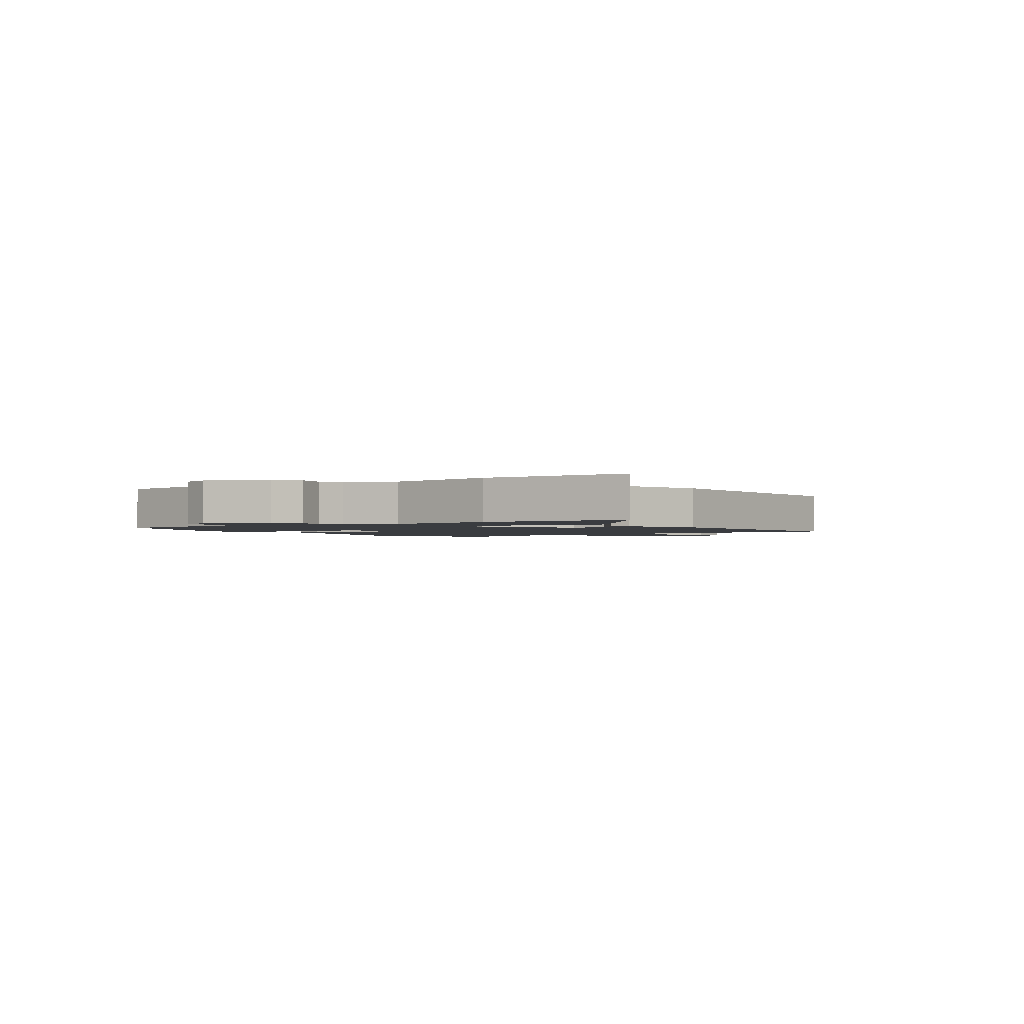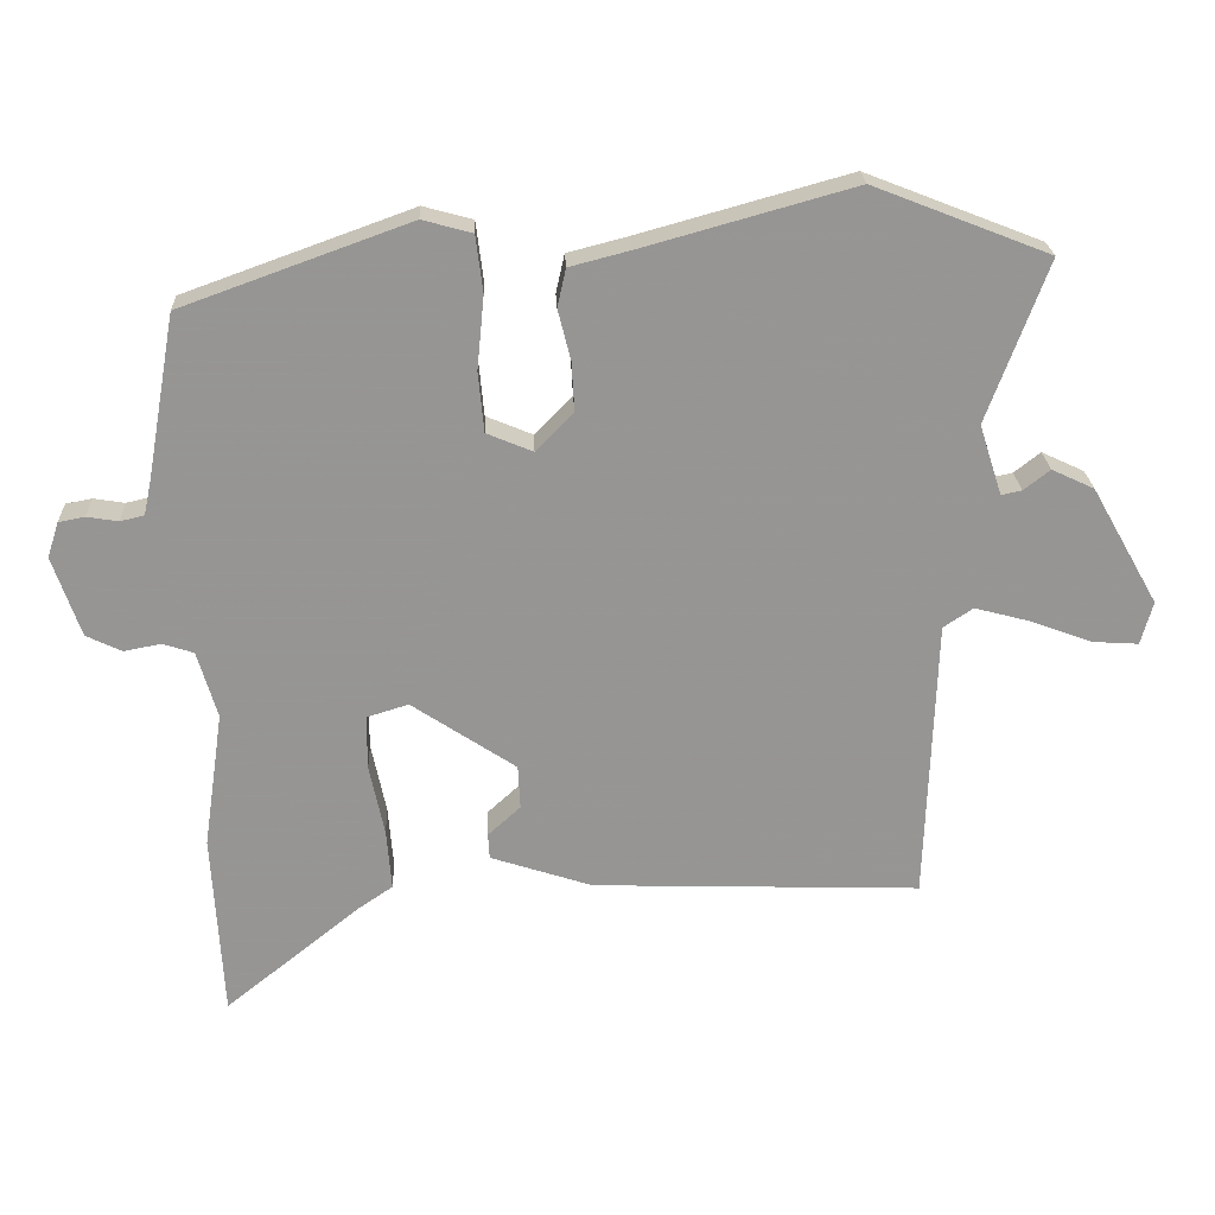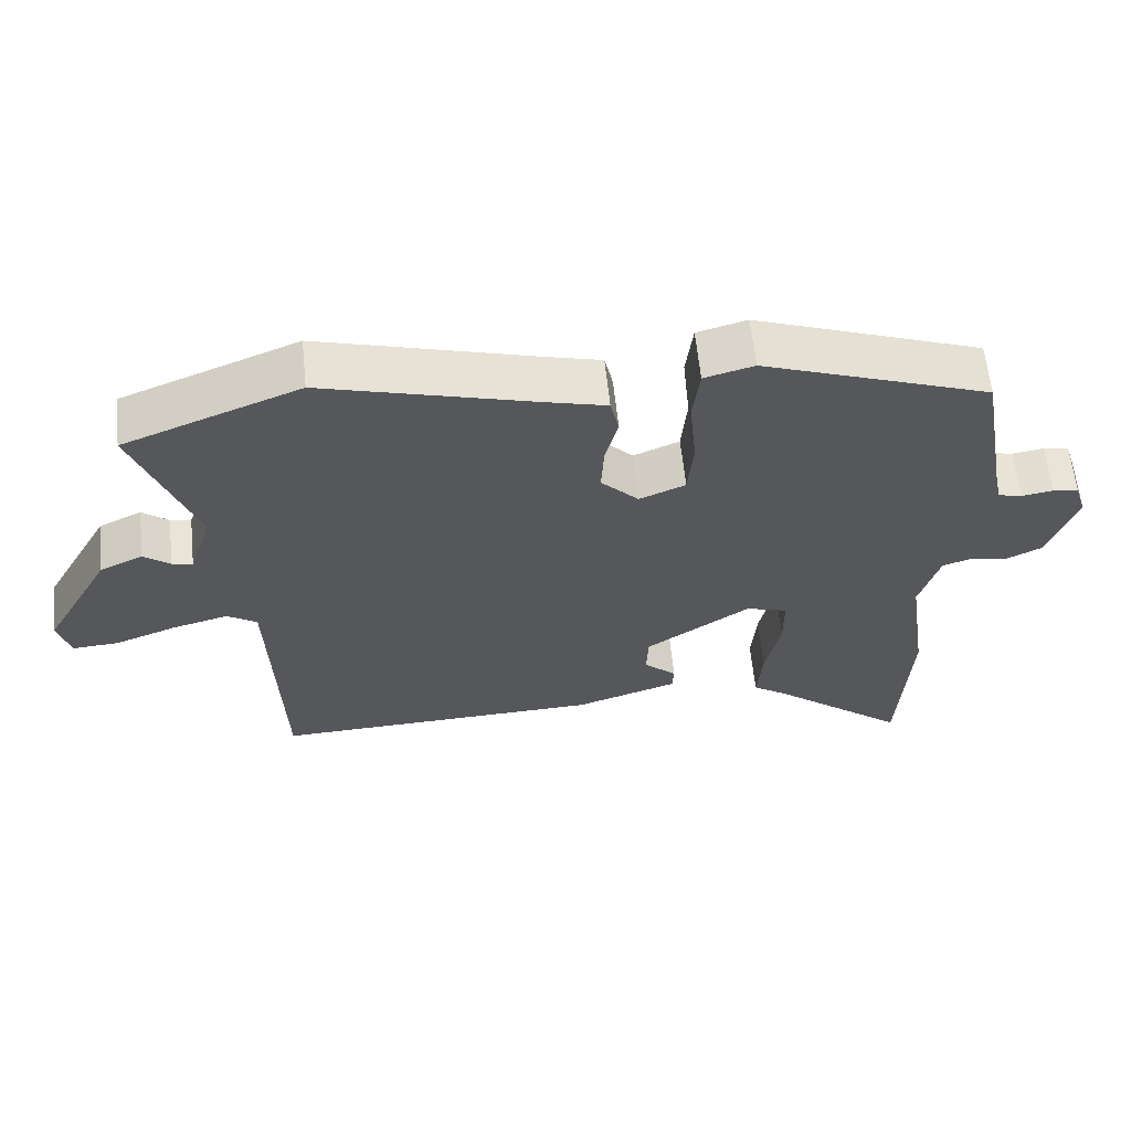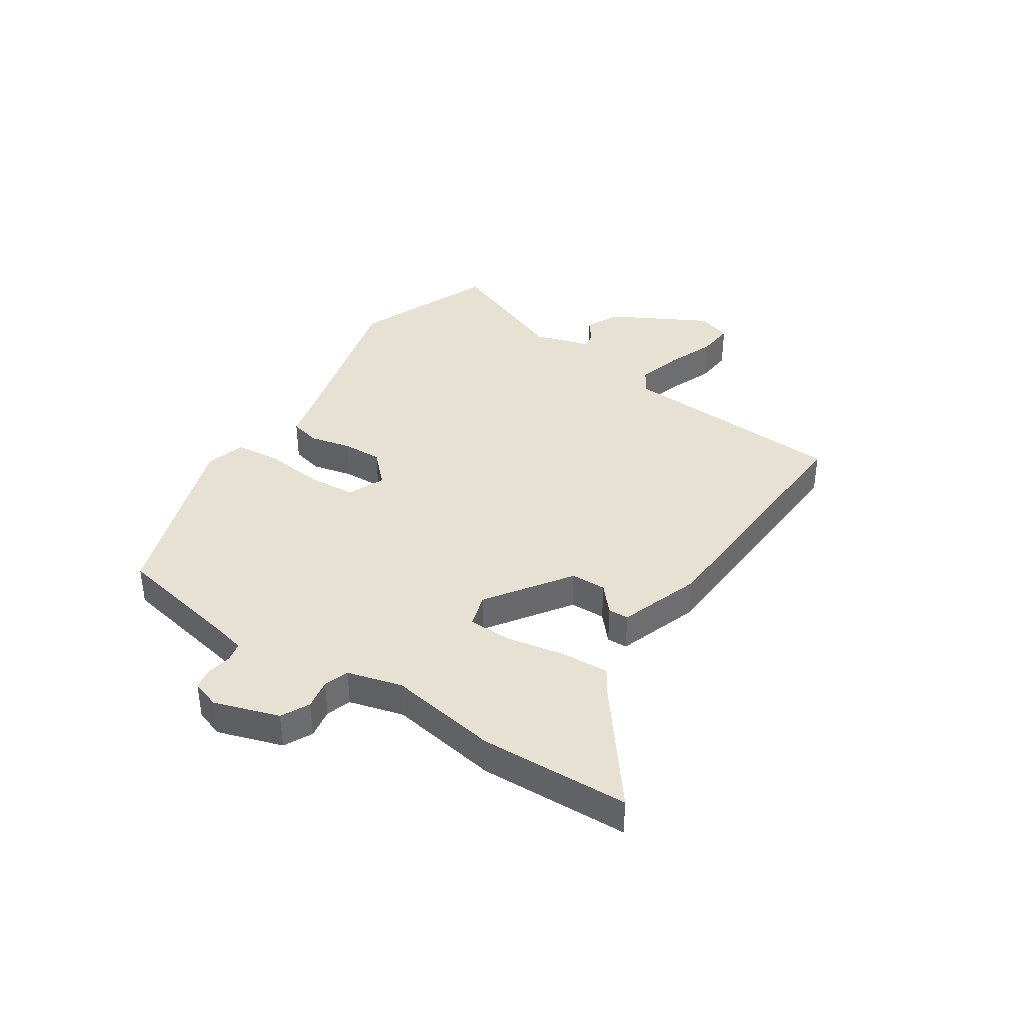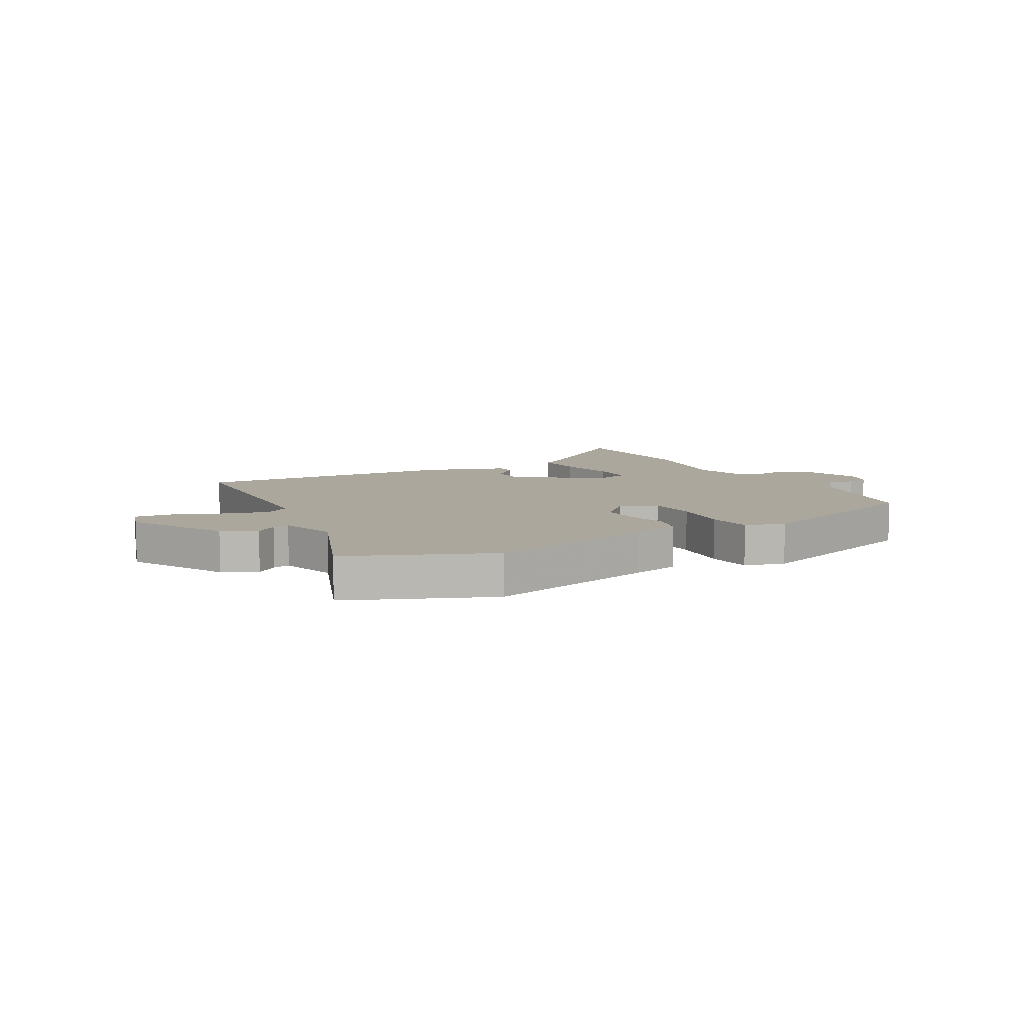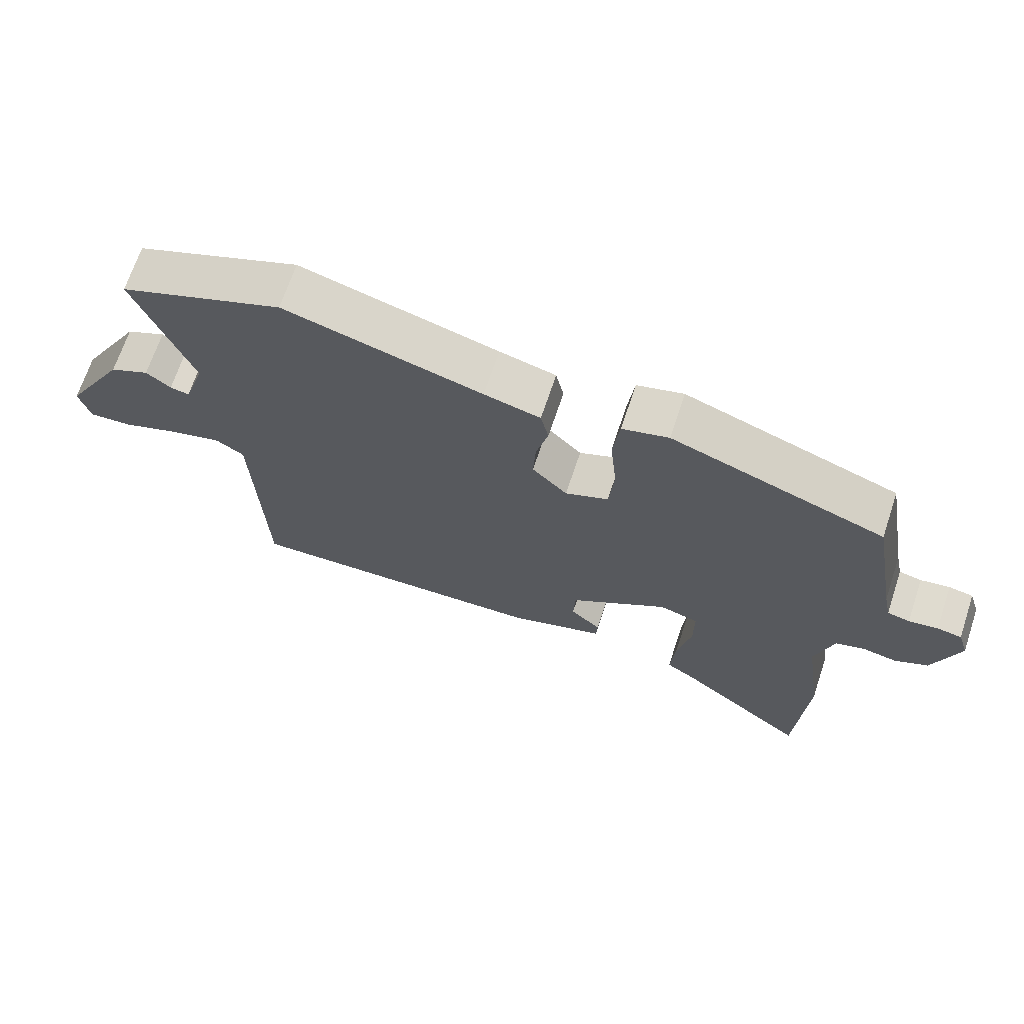
<metadata>
{"format":"obj","ext":"obj","renderer":"f3d","projection":"perspective","resolution":1024,"background":"white","views":[{"elev":-1.7,"azim":124.6,"up":"+Y"},{"elev":22.6,"azim":177.6,"up":"+Z"},{"elev":61.6,"azim":-5.9,"up":"+Z"},{"elev":38.7,"azim":124.5,"up":"+Y"},{"elev":8.4,"azim":-27.9,"up":"+Y"},{"elev":68.4,"azim":18.4,"up":"+Z"}]}
</metadata>
<code>
v 0.51 0.07 0.391
v 0.55 0.07 0.164
v 0.561 0.07 0.112
v 0.595 0.07 0.104
v 0.639 0.07 0.111
v 0.676 0.07 0.104
v 0.692 0.07 0.054
v 0.653 0.07 -0.059
v 0.603 0.07 -0.083
v 0.551 0.07 -0.073
v 0.507 0.07 -0.087
v 0.479 0.07 -0.182
v 0.507 0.07 -0.375
v 0.492 0.07 -0.637
v 0.299 0.07 -0.482
v 0.252 0.07 -0.45
v 0.259 0.07 -0.364
v 0.28 0.07 -0.264
v 0.28 0.07 -0.187
v 0.221 0.07 -0.169
v 0.074 0.07 -0.267
v 0.071 0.07 -0.329
v 0.117 0.07 -0.371
v 0.115 0.07 -0.407
v -0.029 0.07 -0.454
v -0.492 0.07 -0.469
v -0.506 0.07 -0.068
v -0.548 0.07 -0.04
v -0.627 0.07 -0.061
v -0.713 0.07 -0.093
v -0.778 0.07 -0.097
v -0.795 0.07 -0.036
v -0.701 0.07 0.13
v -0.641 0.07 0.158
v -0.604 0.07 0.129
v -0.575 0.07 0.123
v -0.543 0.07 0.222
v -0.628 0.07 0.45
v -0.38 0.07 0.547
v -0.082 0.07 0.464
v 0.003 0.07 0.442
v 0.015 0.07 0.388
v -0.003 0.07 0.317
v -0.007 0.07 0.247
v 0.046 0.07 0.193
v 0.111 0.07 0.22
v 0.119 0.07 0.305
v 0.109 0.07 0.408
v 0.119 0.07 0.488
v 0.189 0.07 0.507
v 0.51 0 0.391
v 0.55 0 0.164
v 0.561 0 0.112
v 0.595 0 0.104
v 0.639 0 0.111
v 0.676 0 0.104
v 0.692 0 0.054
v 0.653 0 -0.059
v 0.603 0 -0.083
v 0.551 0 -0.073
v 0.507 0 -0.087
v 0.479 0 -0.182
v 0.507 0 -0.375
v 0.492 0 -0.637
v 0.299 0 -0.482
v 0.252 0 -0.45
v 0.259 0 -0.364
v 0.28 0 -0.264
v 0.28 0 -0.187
v 0.221 0 -0.169
v 0.074 0 -0.267
v 0.071 0 -0.329
v 0.117 0 -0.371
v 0.115 0 -0.407
v -0.029 0 -0.454
v -0.492 0 -0.469
v -0.506 0 -0.068
v -0.548 0 -0.04
v -0.627 0 -0.061
v -0.713 0 -0.093
v -0.778 0 -0.097
v -0.795 0 -0.036
v -0.701 0 0.13
v -0.641 0 0.158
v -0.604 0 0.129
v -0.575 0 0.123
v -0.543 0 0.222
v -0.628 0 0.45
v -0.38 0 0.547
v -0.082 0 0.464
v 0.003 0 0.442
v 0.015 0 0.388
v -0.003 0 0.317
v -0.007 0 0.247
v 0.046 0 0.193
v 0.111 0 0.22
v 0.119 0 0.305
v 0.109 0 0.408
v 0.119 0 0.488
v 0.189 0 0.507
f 47 48 49 50
f 46 47 50 1
f 40 41 42 43
f 40 43 44
f 37 38 39 40
f 36 37 40 44
f 32 33 34 35
f 32 35 36
f 29 30 31 32
f 28 29 32 36
f 27 28 36 44
f 22 23 24 25
f 21 22 25 26
f 20 21 26 27
f 15 16 17 18
f 15 18 19
f 12 13 14 15
f 11 12 15 19
f 7 8 9 10
f 7 10 11
f 4 5 6 7
f 3 4 7 11
f 2 3 11 19
f 46 1 2 19
f 20 27 44 45
f 19 20 45 46
f 100 99 98 97
f 51 100 97 96
f 93 92 91 90
f 94 93 90
f 90 89 88 87
f 94 90 87 86
f 85 84 83 82
f 86 85 82
f 82 81 80 79
f 86 82 79 78
f 94 86 78 77
f 75 74 73 72
f 76 75 72 71
f 77 76 71 70
f 68 67 66 65
f 69 68 65
f 65 64 63 62
f 69 65 62 61
f 60 59 58 57
f 61 60 57
f 57 56 55 54
f 61 57 54 53
f 69 61 53 52
f 69 52 51 96
f 95 94 77 70
f 96 95 70 69
f 1 51 52 2
f 2 52 53 3
f 3 53 54 4
f 4 54 55 5
f 5 55 56 6
f 6 56 57 7
f 7 57 58 8
f 8 58 59 9
f 9 59 60 10
f 10 60 61 11
f 11 61 62 12
f 12 62 63 13
f 13 63 64 14
f 14 64 65 15
f 15 65 66 16
f 16 66 67 17
f 17 67 68 18
f 18 68 69 19
f 19 69 70 20
f 20 70 71 21
f 21 71 72 22
f 22 72 73 23
f 23 73 74 24
f 24 74 75 25
f 25 75 76 26
f 26 76 77 27
f 27 77 78 28
f 28 78 79 29
f 29 79 80 30
f 30 80 81 31
f 31 81 82 32
f 32 82 83 33
f 33 83 84 34
f 34 84 85 35
f 35 85 86 36
f 36 86 87 37
f 37 87 88 38
f 38 88 89 39
f 39 89 90 40
f 40 90 91 41
f 41 91 92 42
f 42 92 93 43
f 43 93 94 44
f 44 94 95 45
f 45 95 96 46
f 46 96 97 47
f 47 97 98 48
f 48 98 99 49
f 49 99 100 50
f 50 100 51 1

</code>
